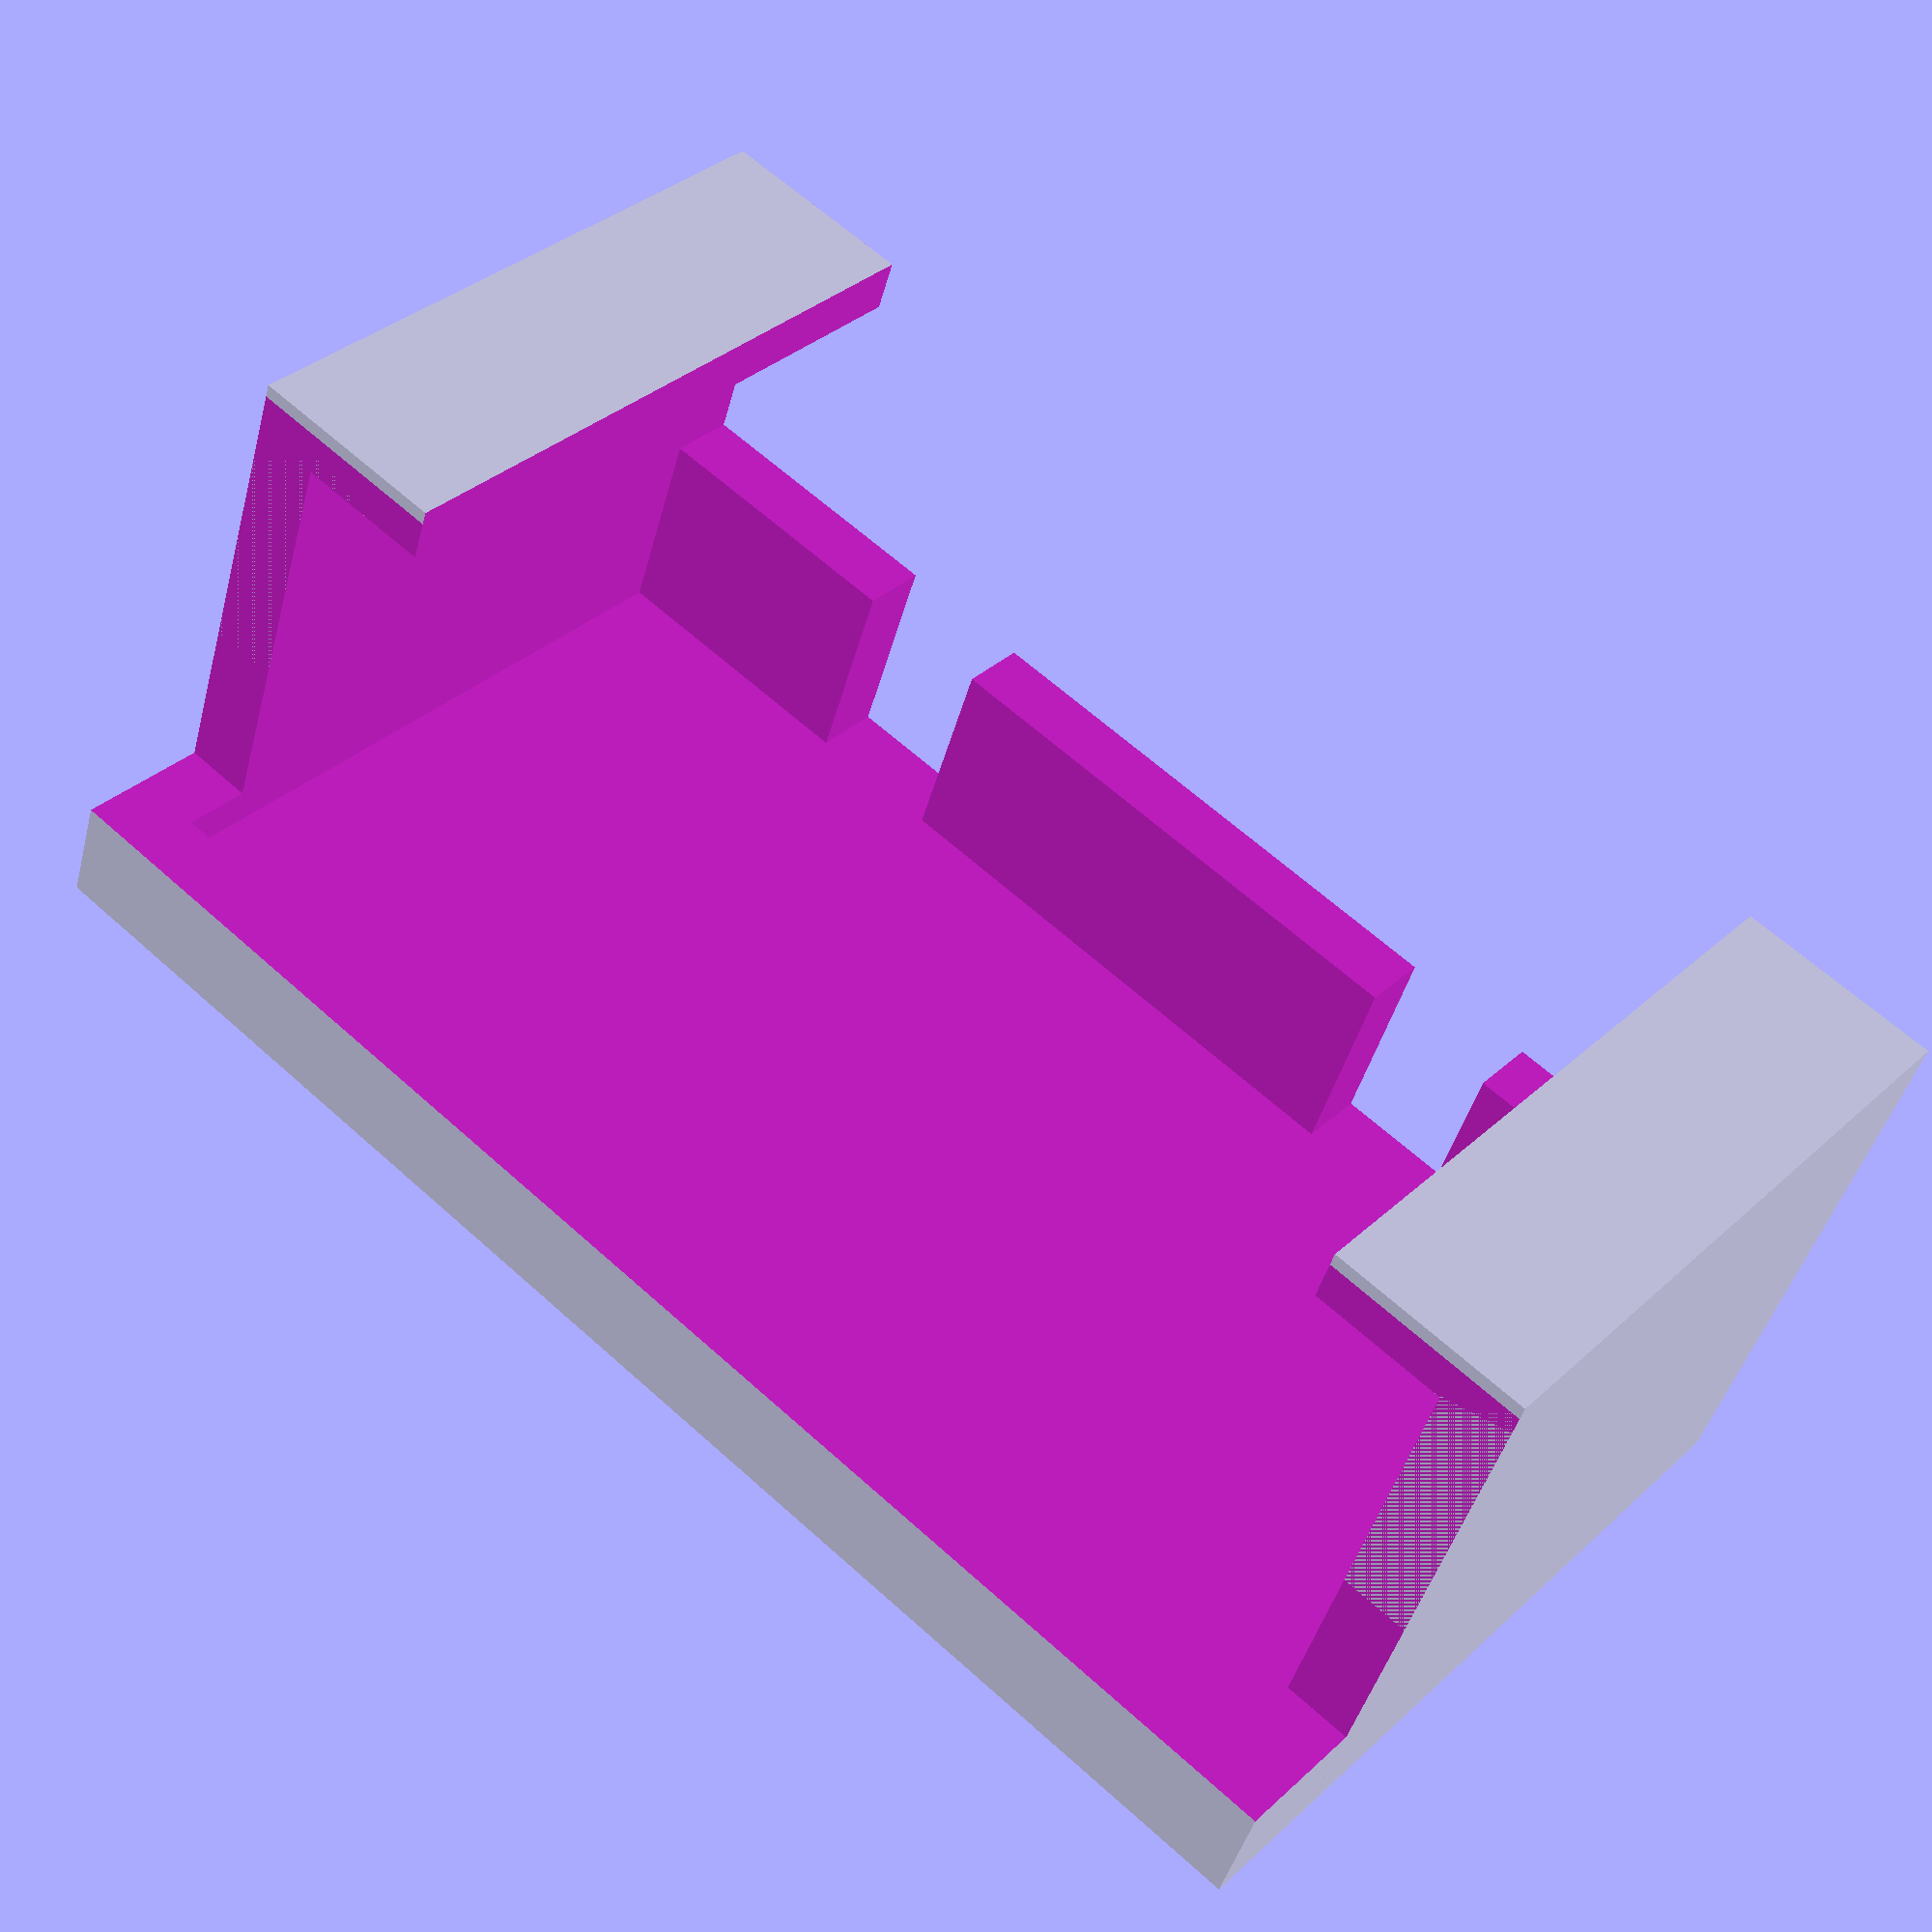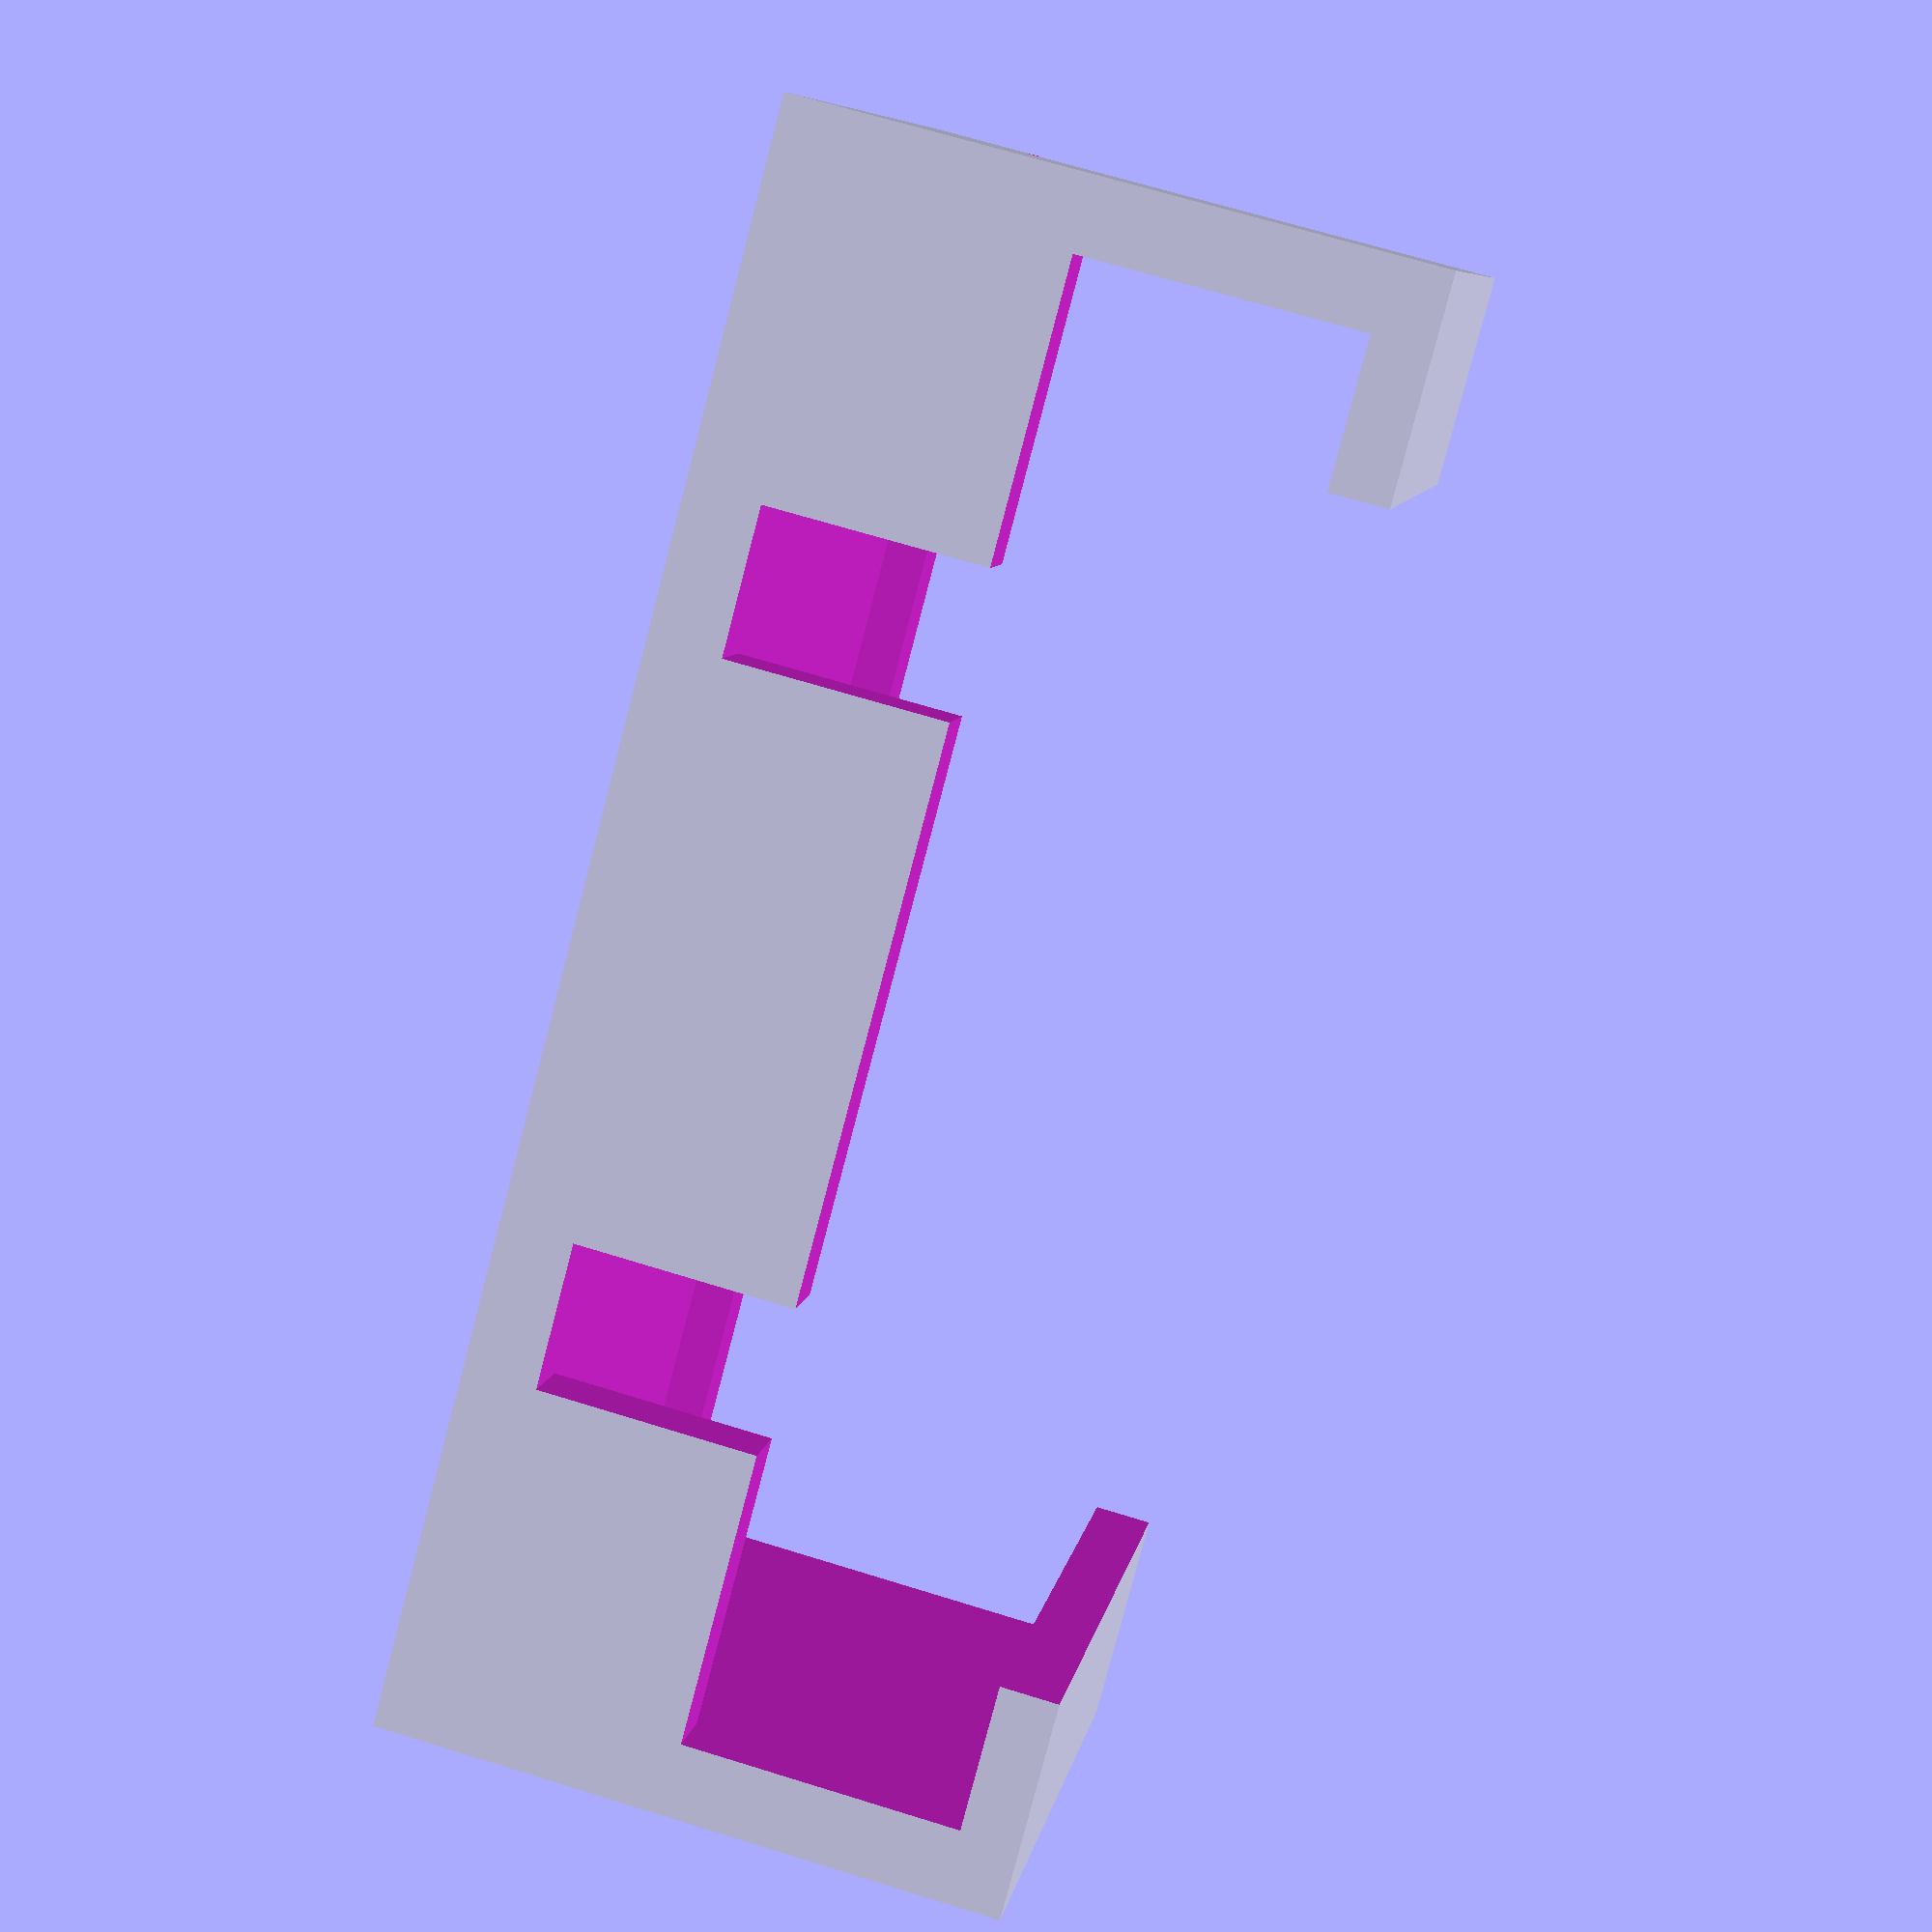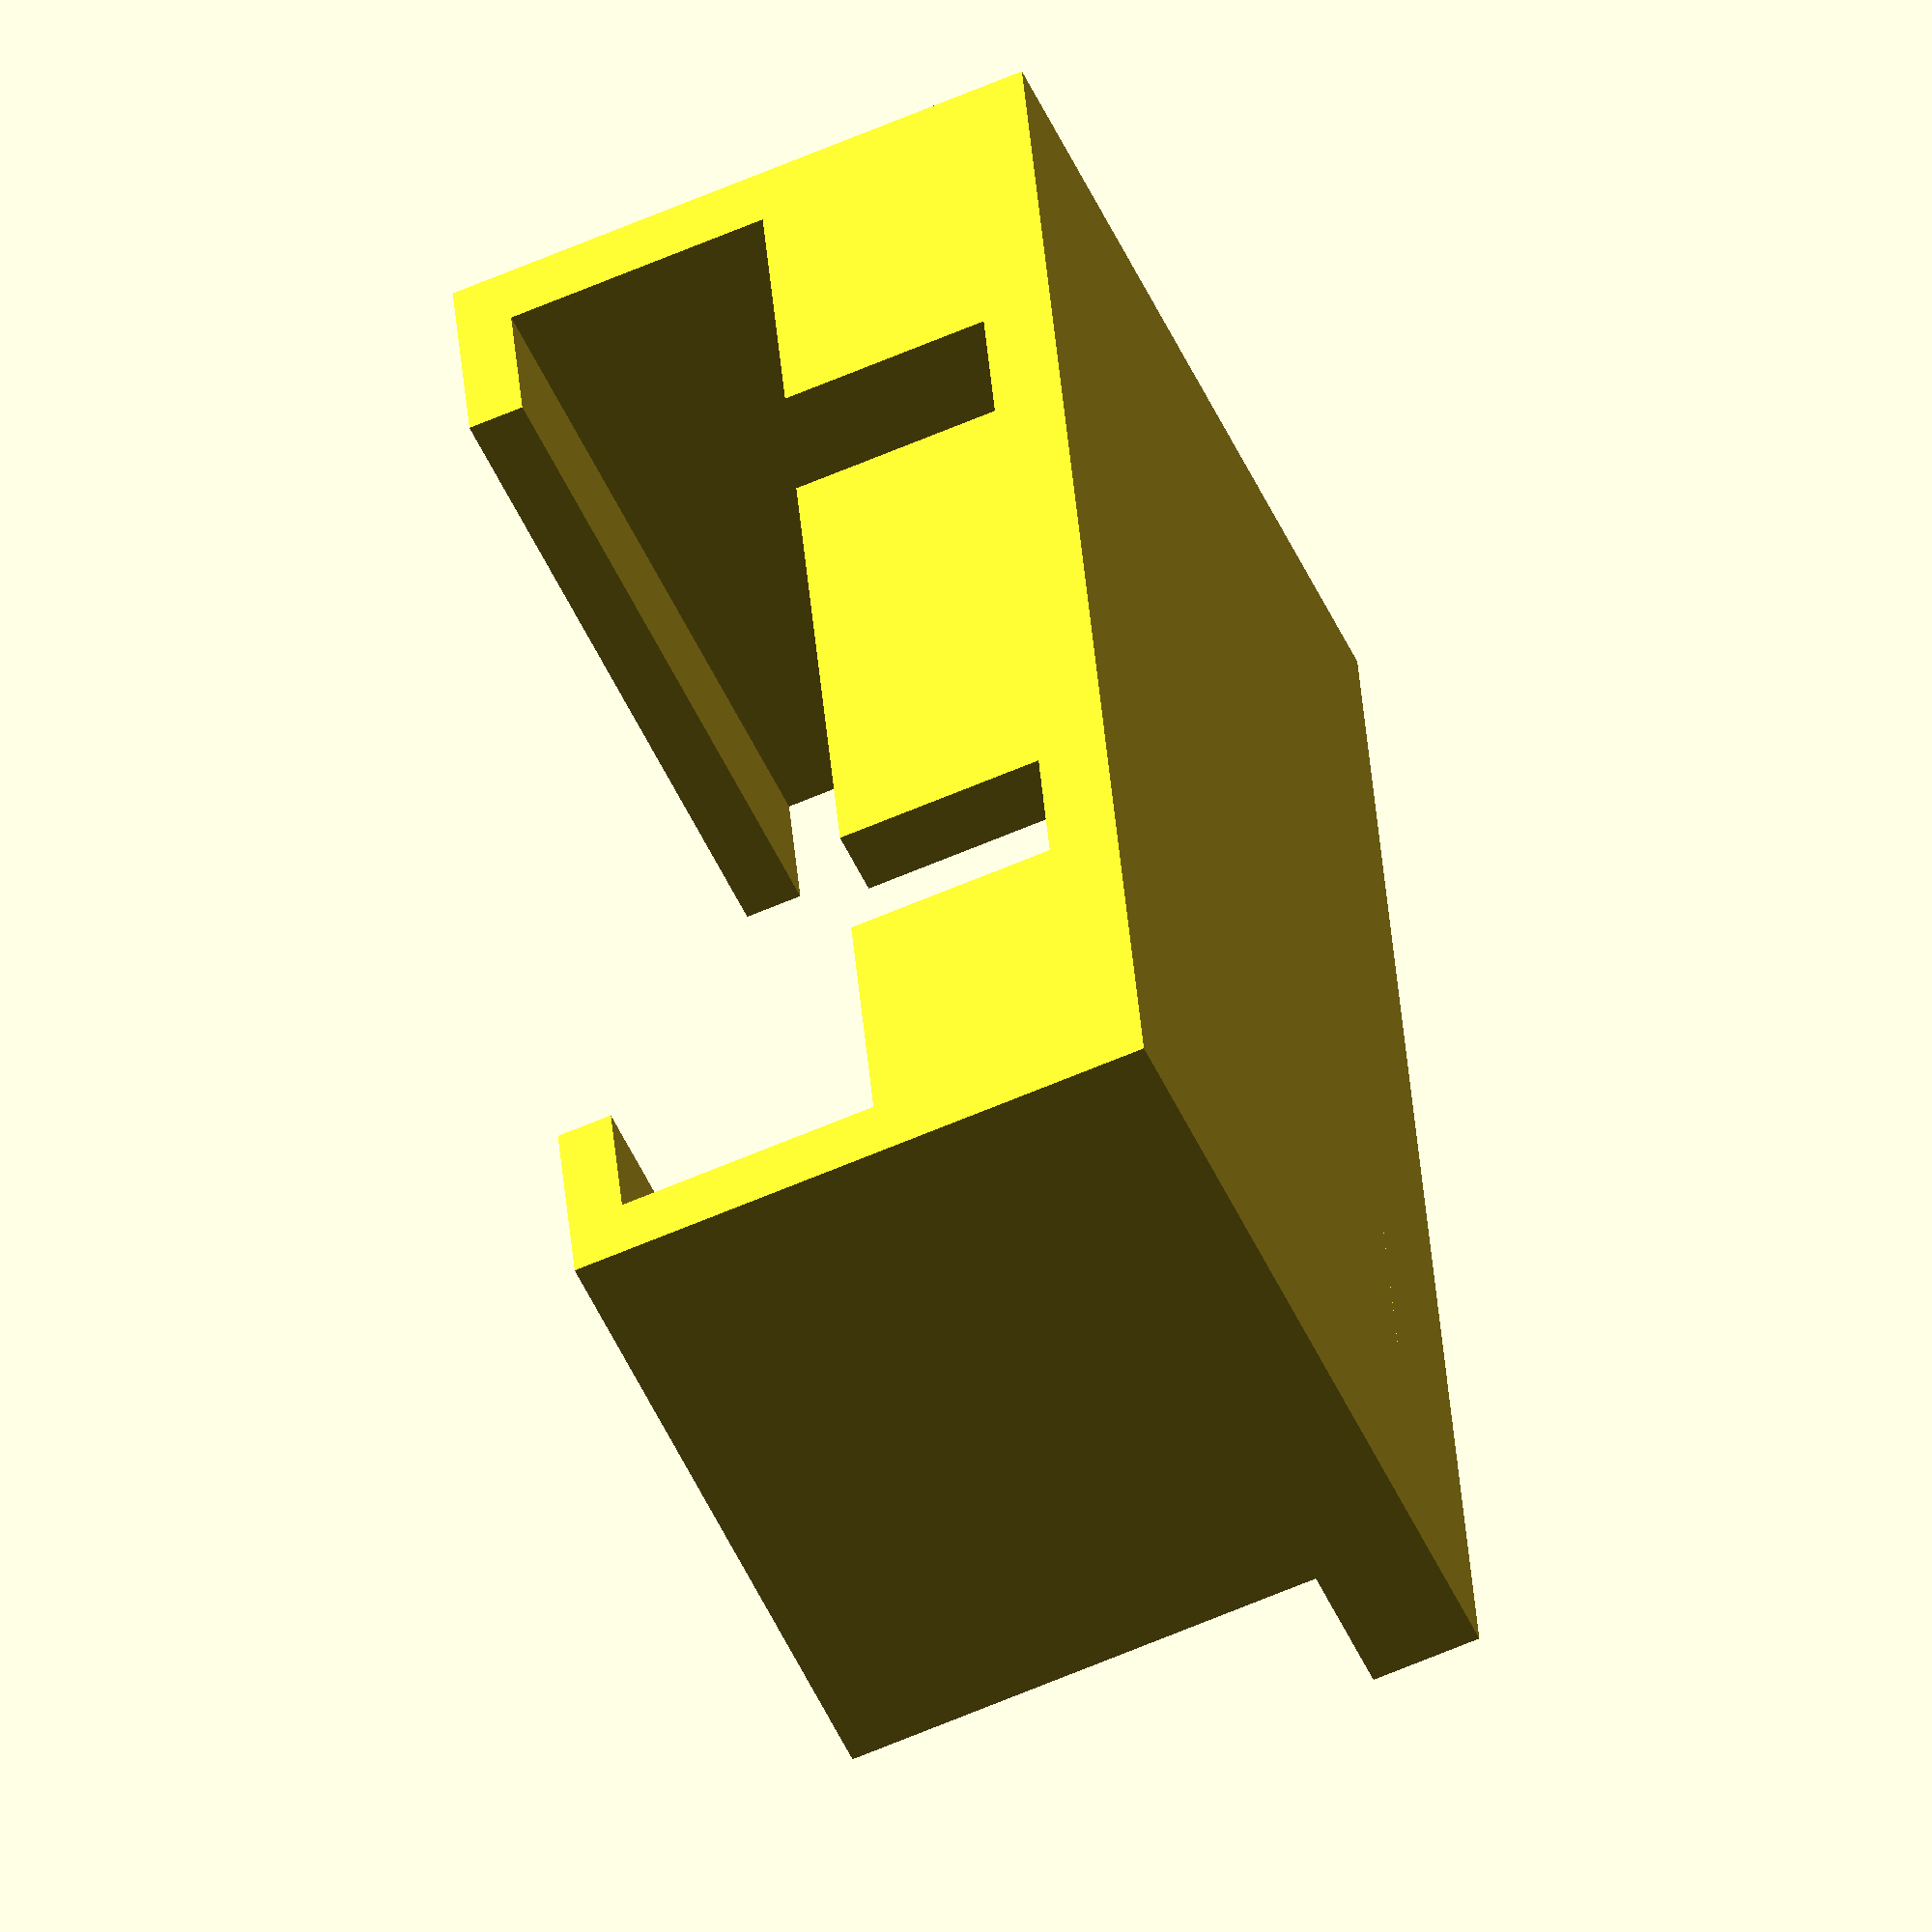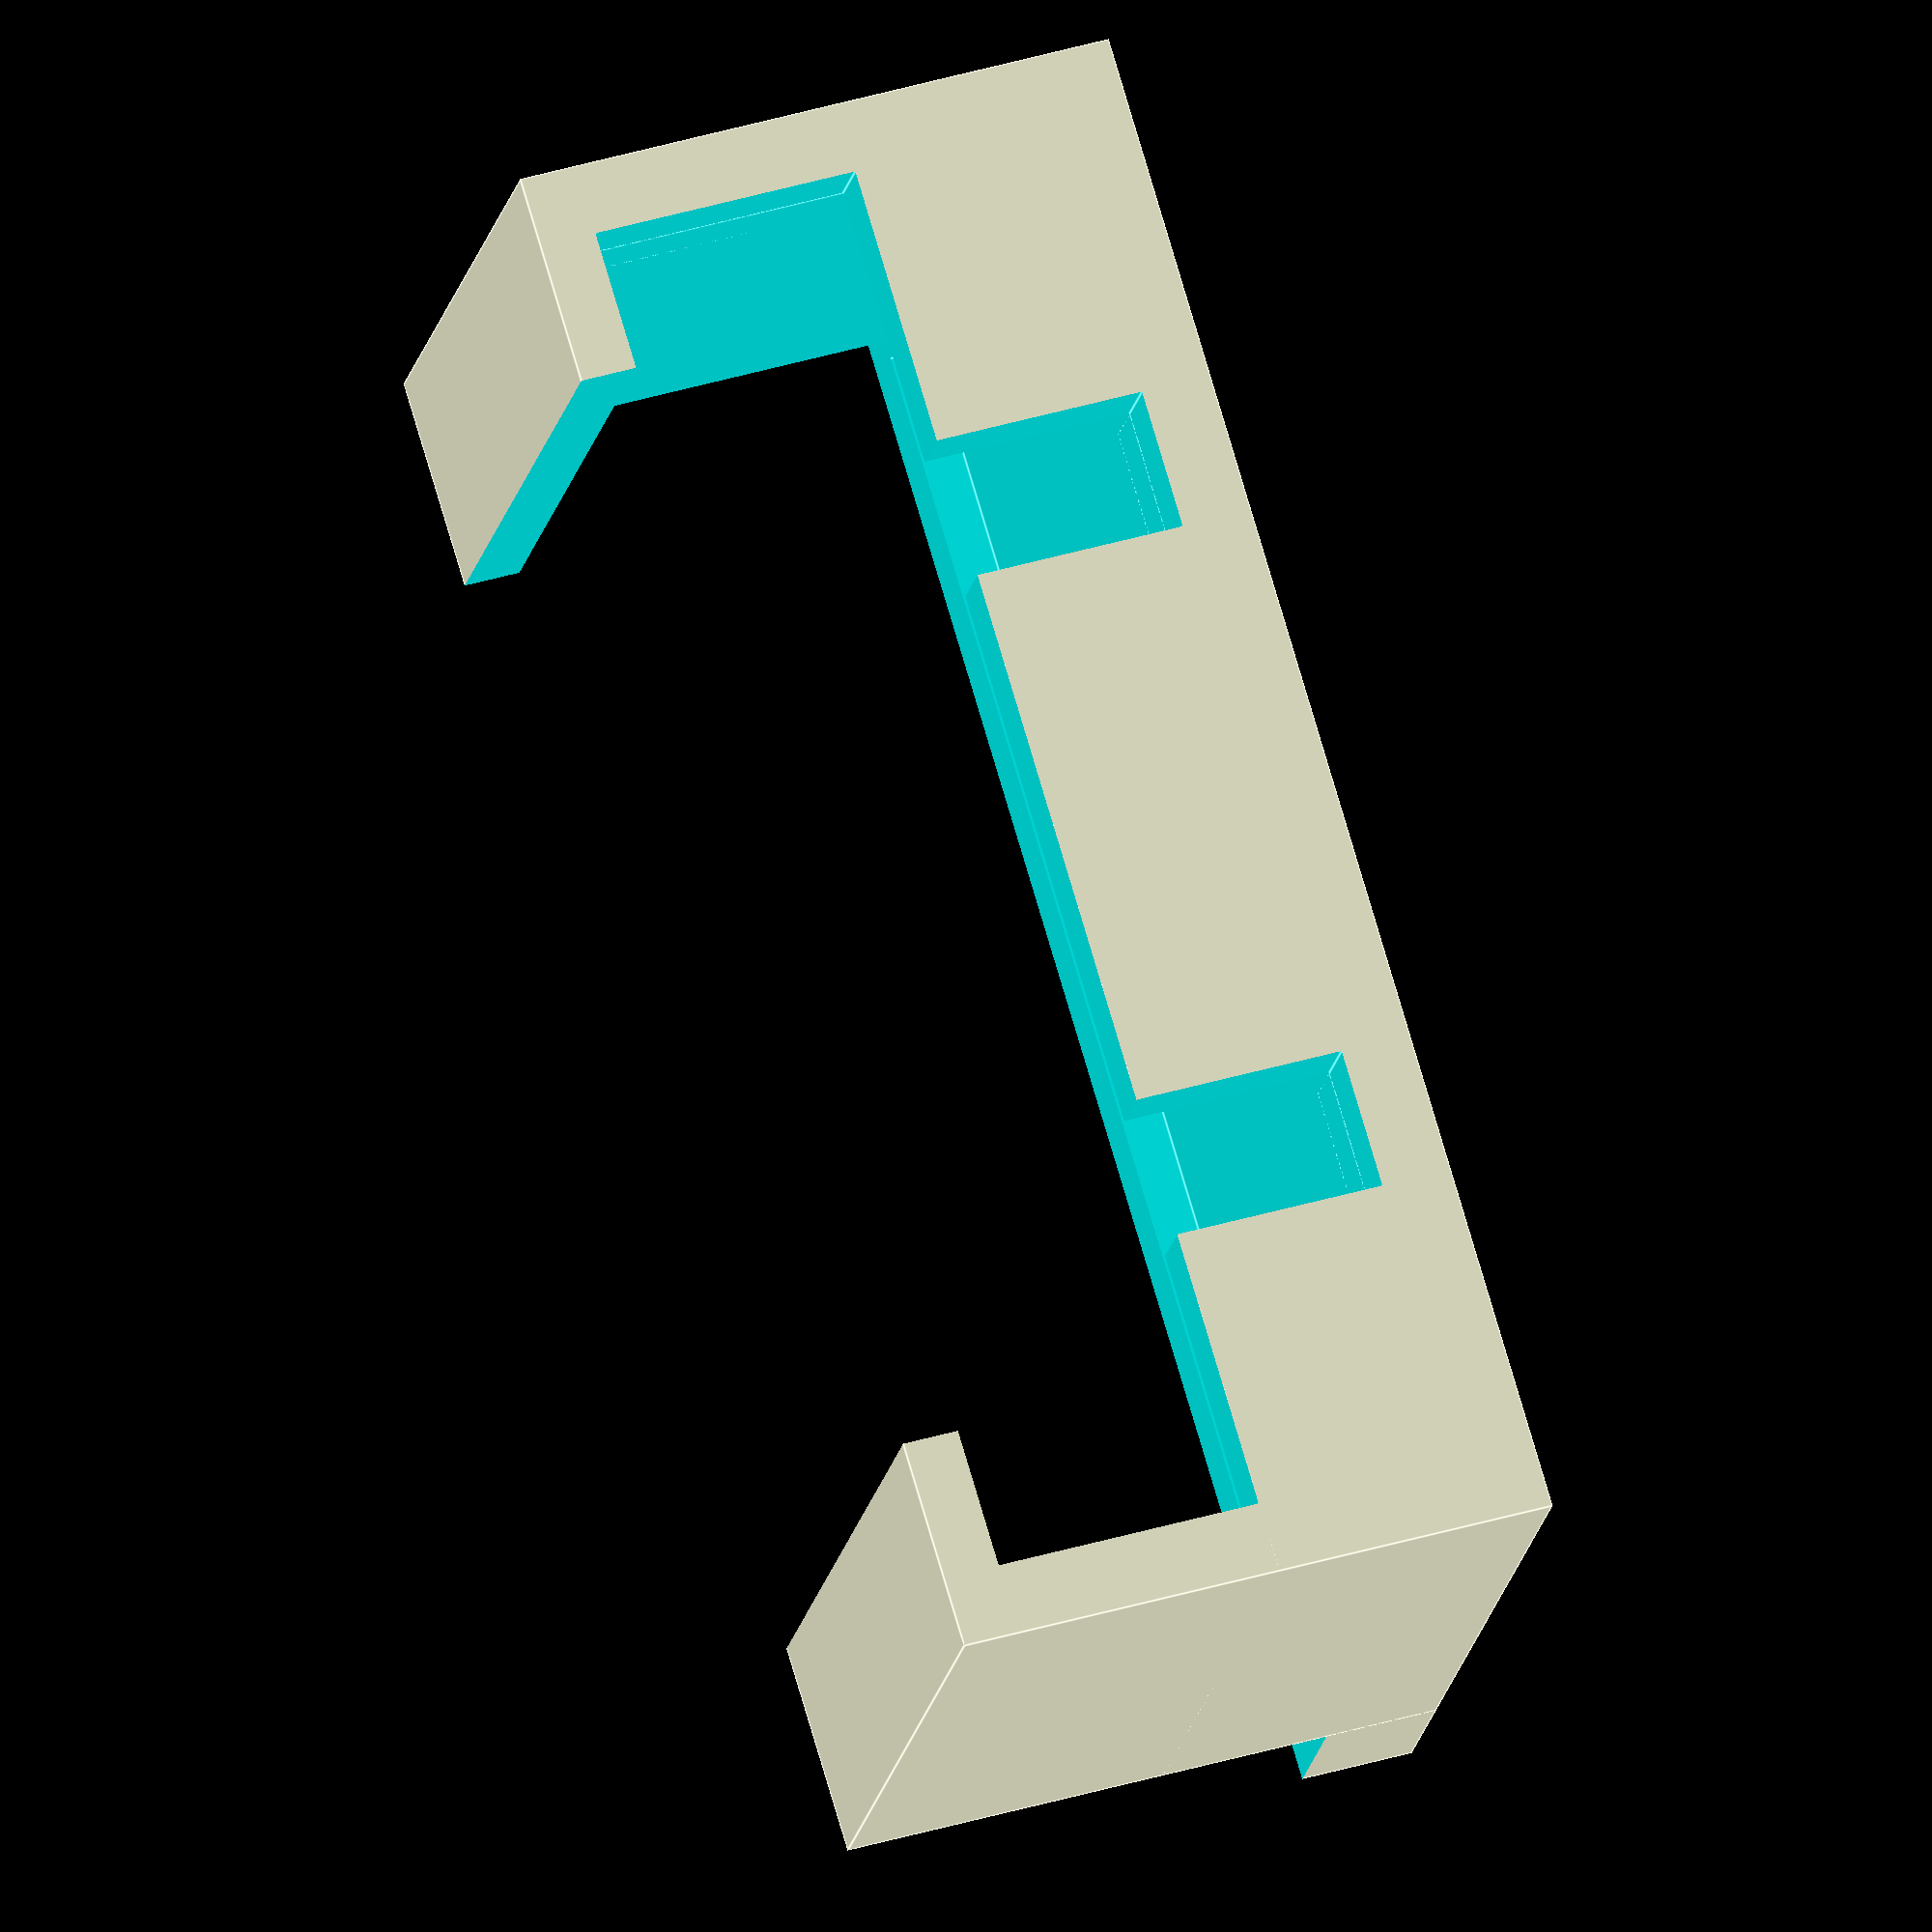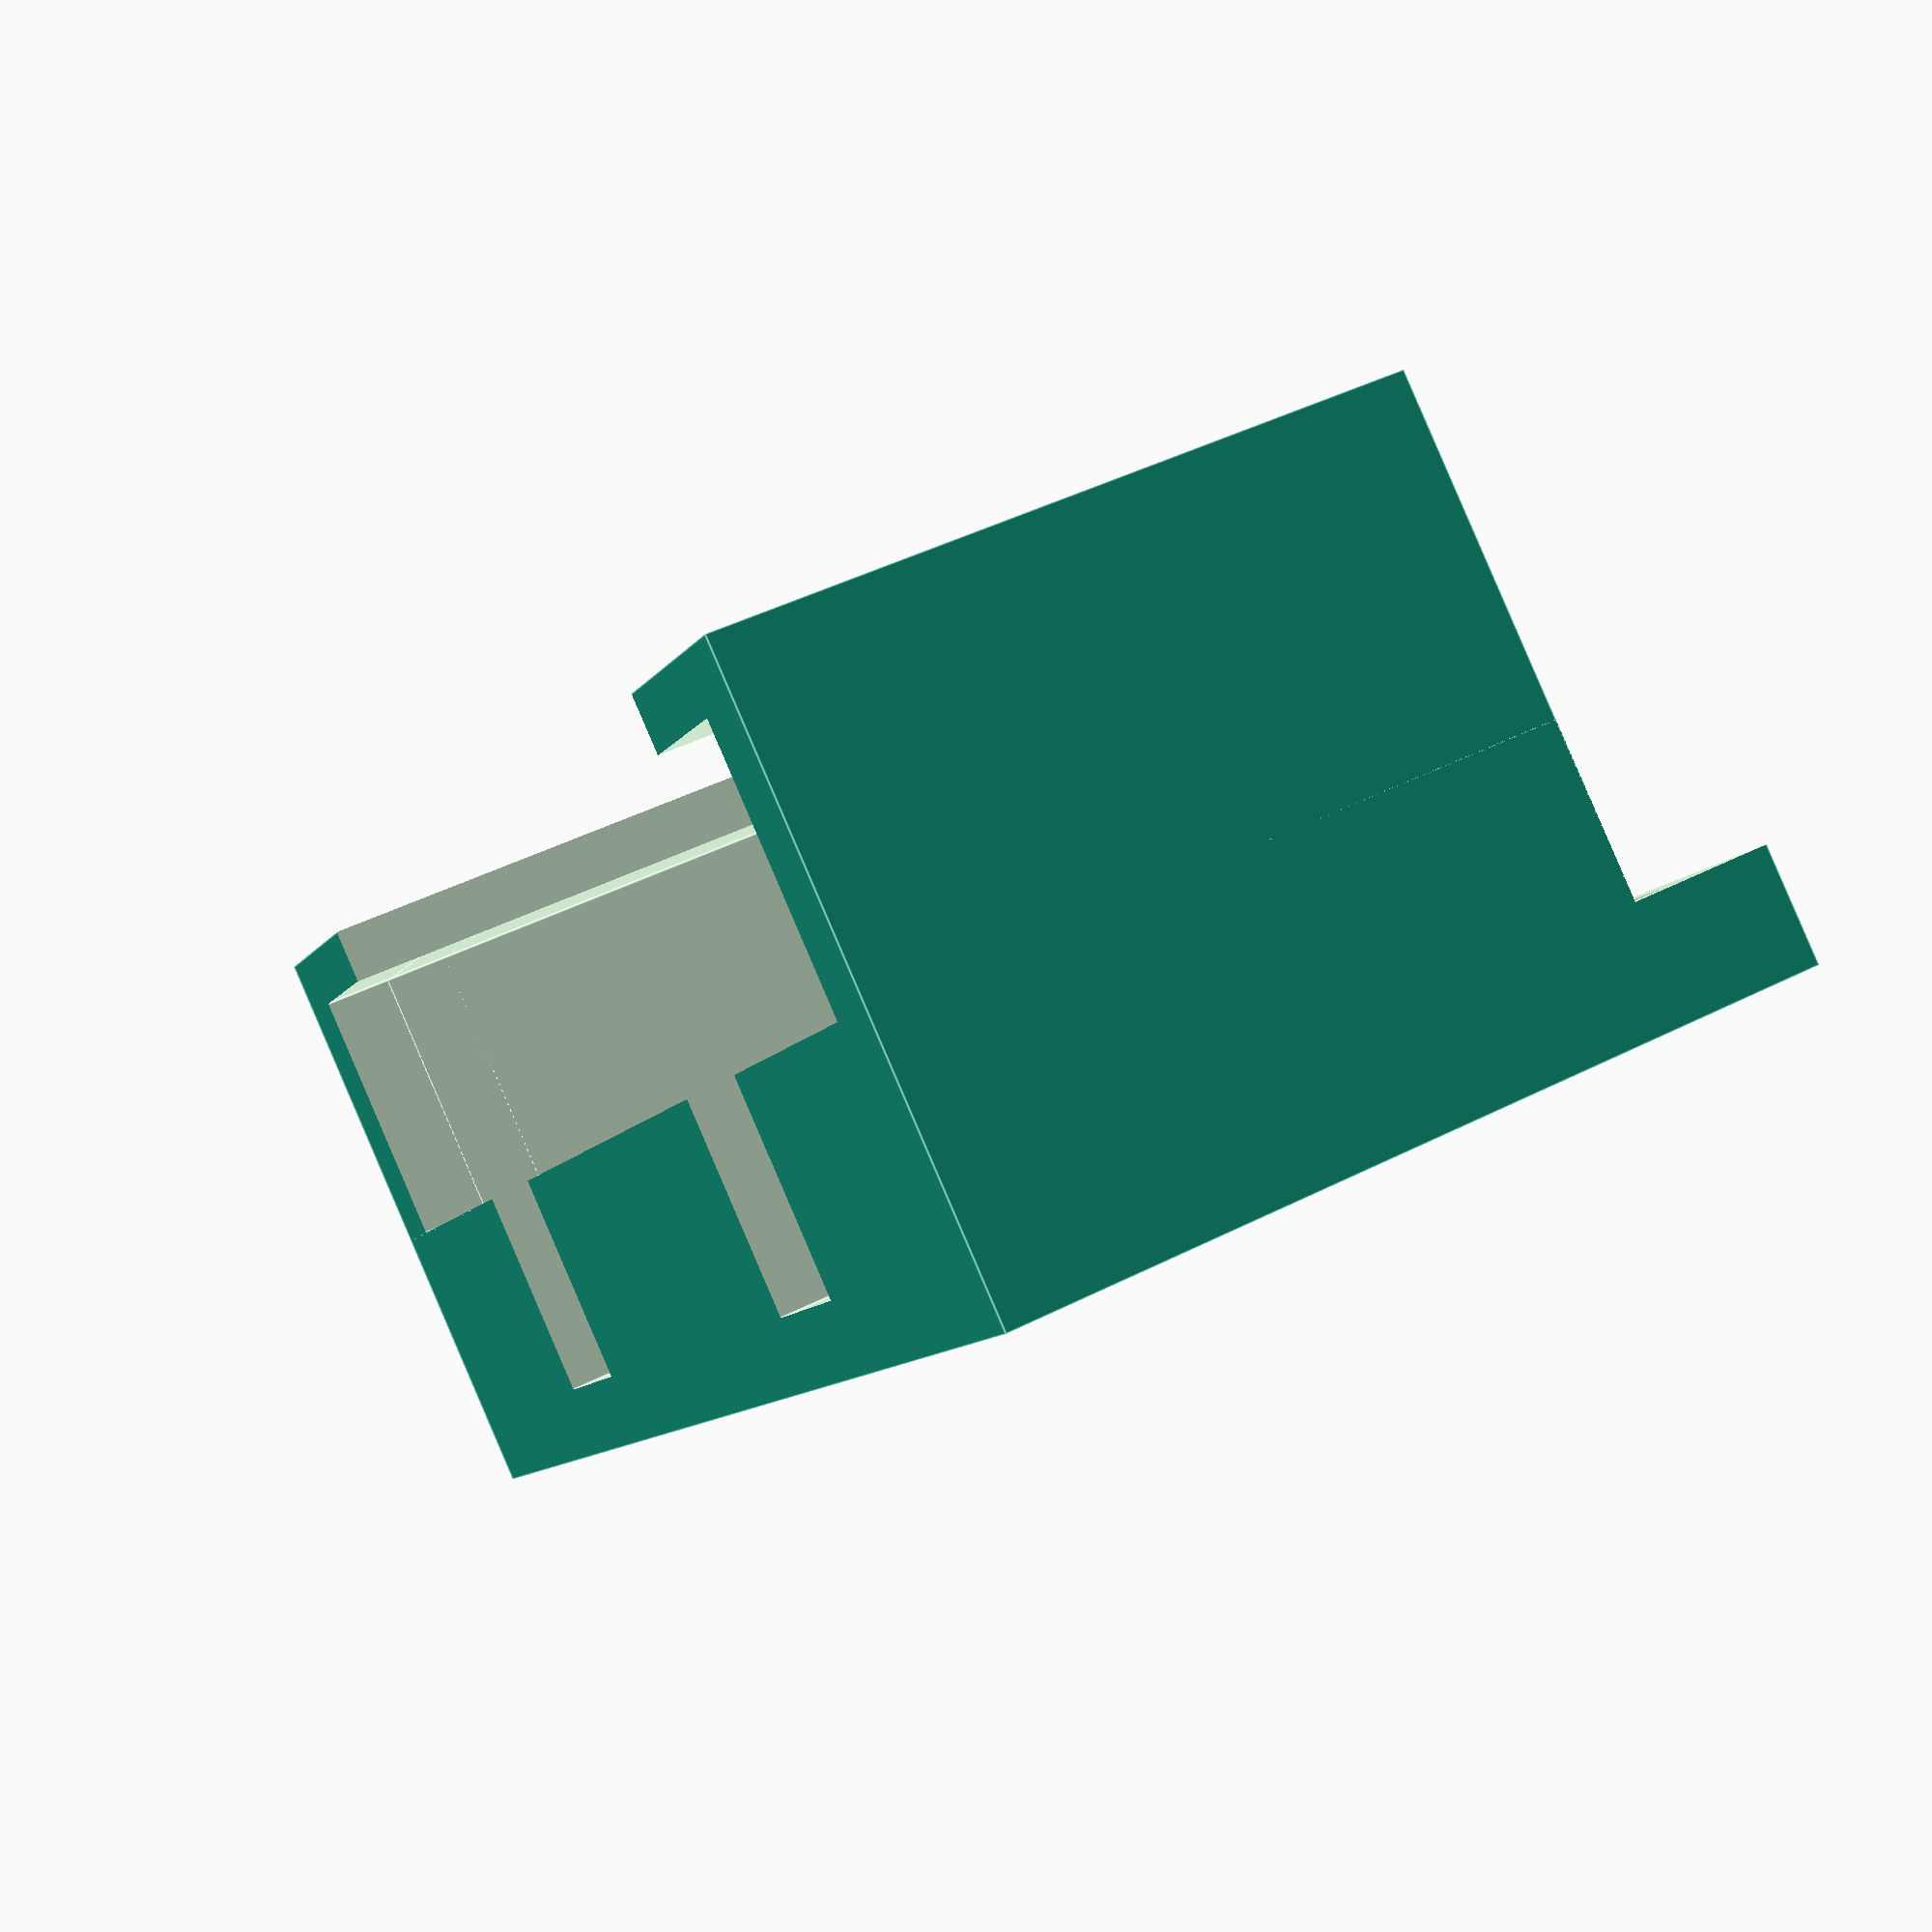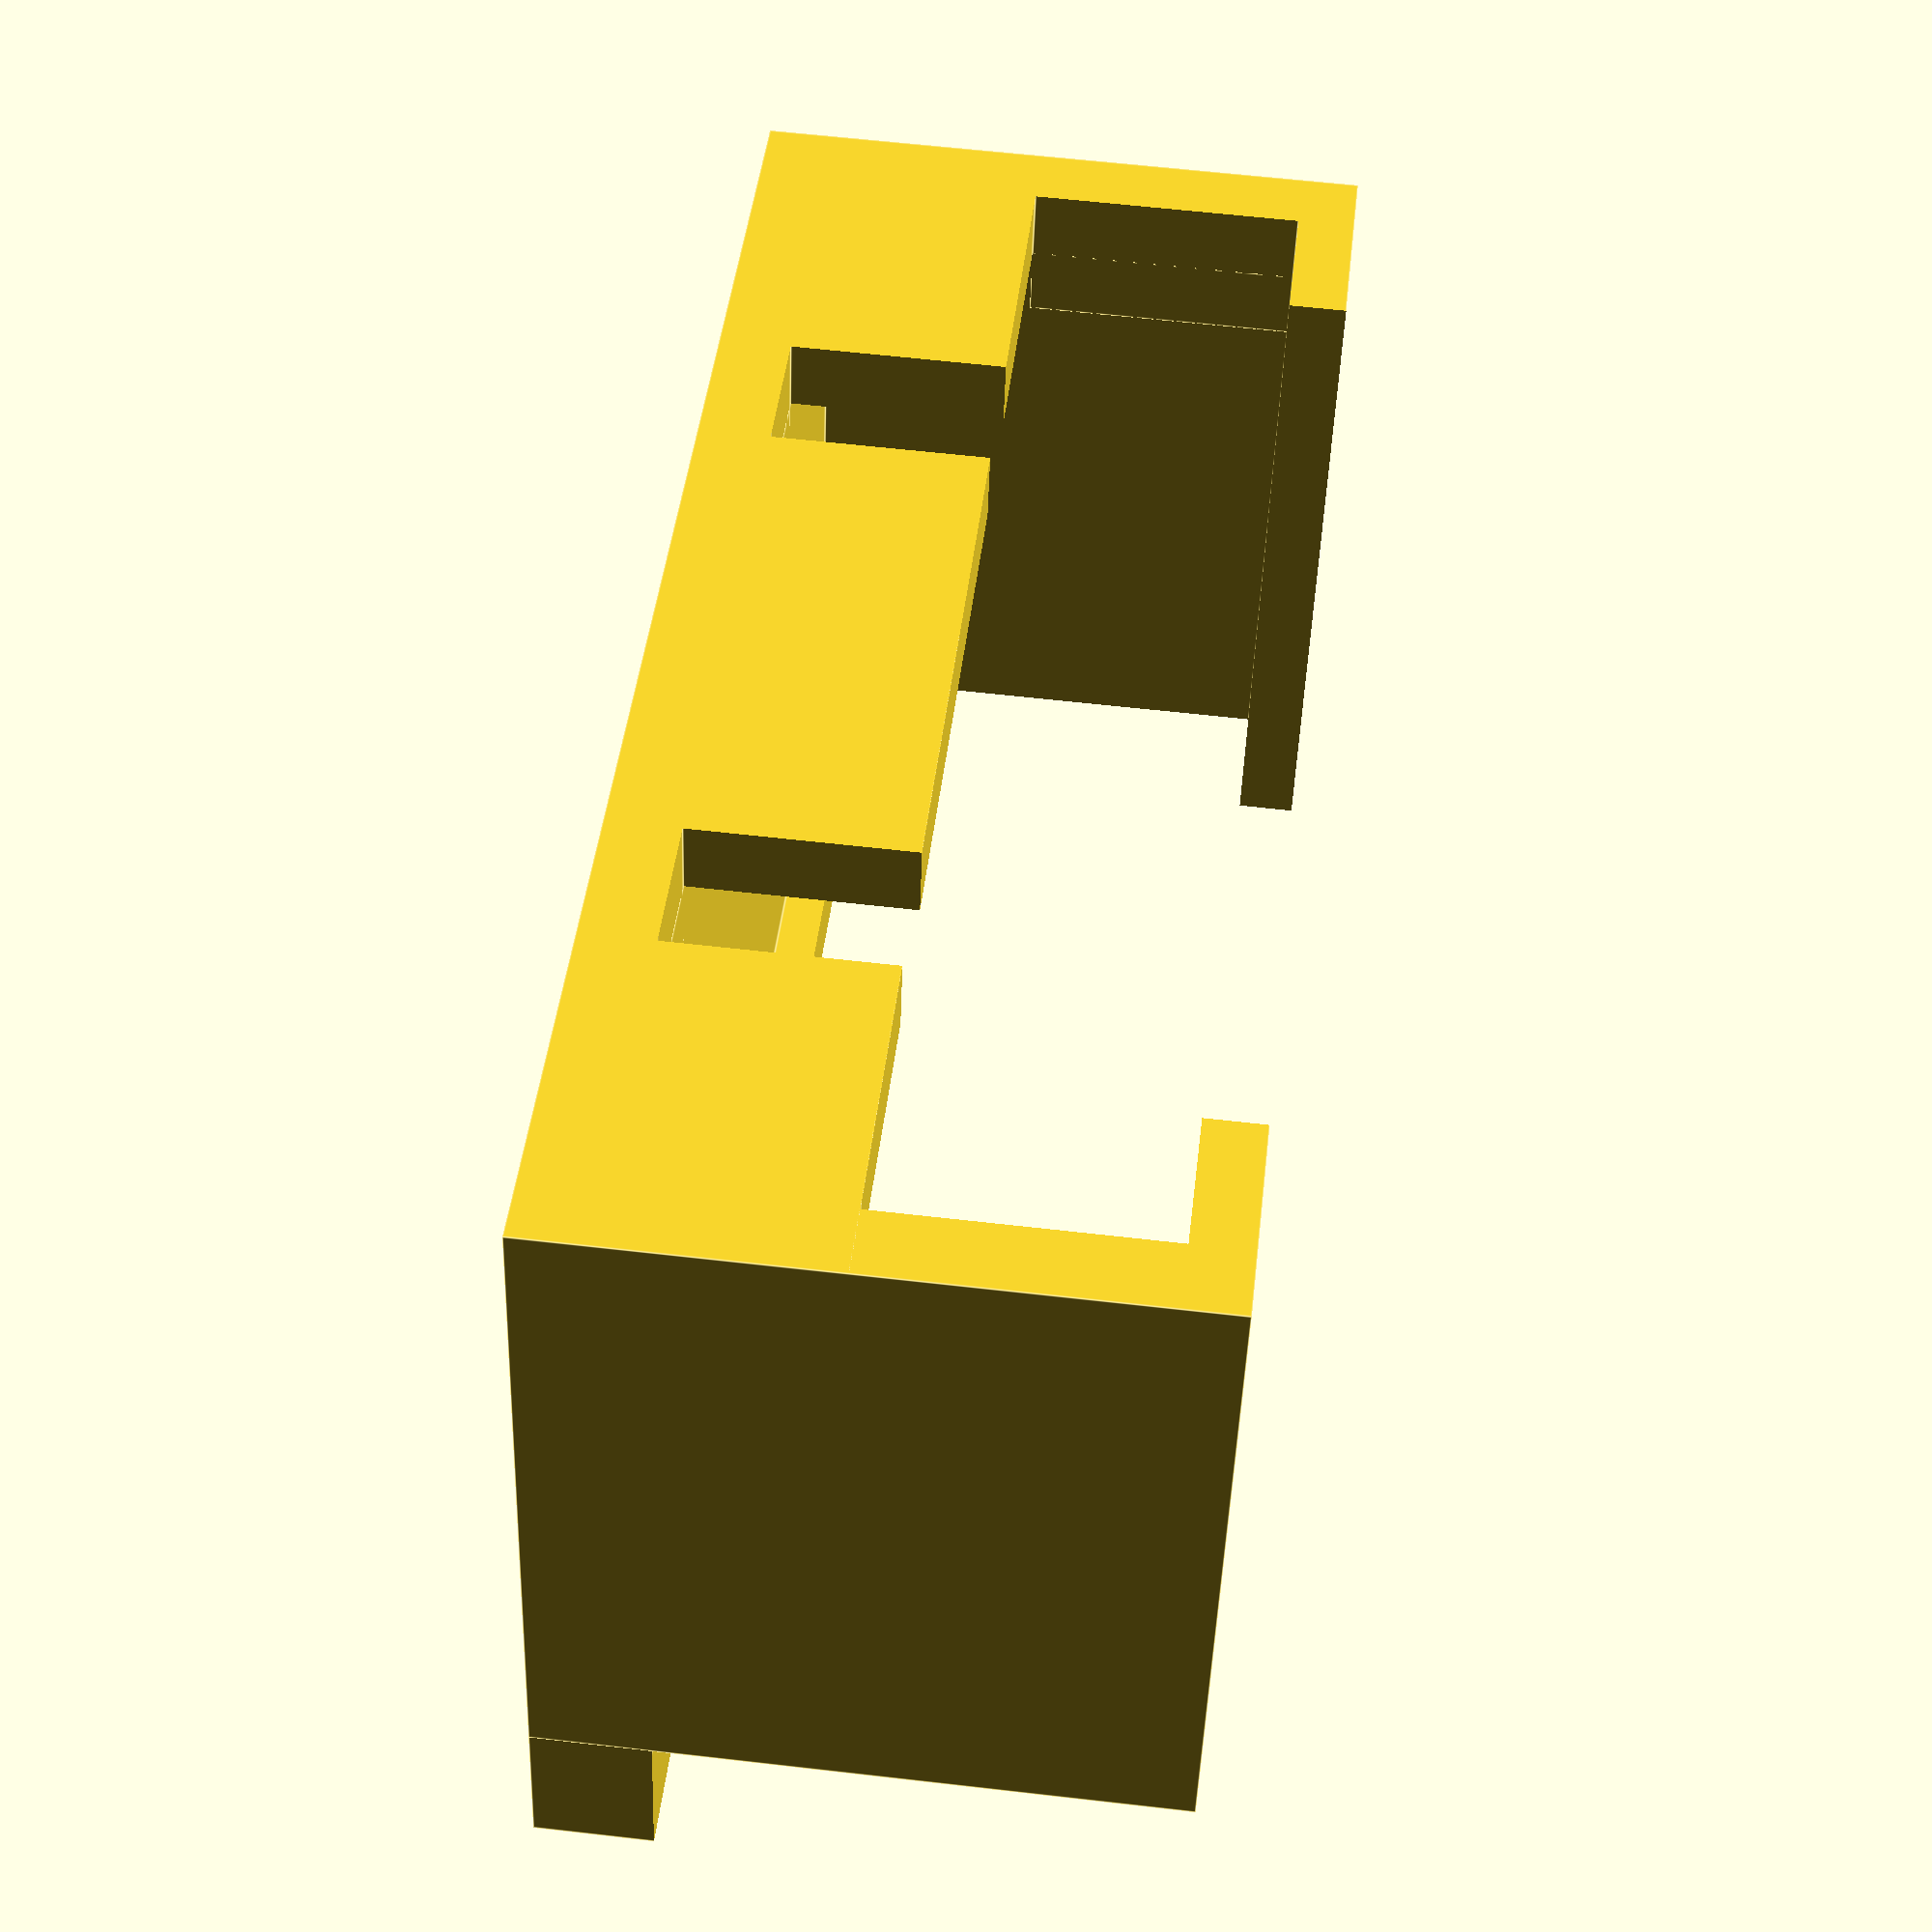
<openscad>
module holder() {
  switch_x = 9.65;
  switch_y = 19.8;
  switch_z = 6.8;

  difference() {
    union() {
      // lower plate
      cube([switch_x + 2, switch_y + 2, 4], false);

      // edges
      translate([0, 0, 0])
        cube([switch_x, switch_y + 2, switch_z + 1.8], false);
    }

    // grabbers
    // translate([-1, 1, switch_z])
    // hull() {
    //   // upper
    //   translate([0, 1, 1])
    //     cube([switch_x + 2, switch_y - 2, 1], false);

    //   //lower
    //   translate([0, 0, 0])
    //     cube([switch_x + 2, switch_y, 1], false);
    // }

    translate([-1, 3, switch_z])
      cube([switch_x + 2, switch_y - 4, 3], false);

    // lower back edge
    translate([-1, 1, 4])
      cube([3, switch_y, switch_z - 3], false);

    // lower front edge
    translate([switch_x, -1, 1.6])
      cube([switch_x, switch_y + 4, switch_z], false);

    // jags
    for (y = [5, switch_y - 5])
      translate([-1, y, 1])
        cube([3, 2, 10], false);

    // switch
    translate([1, 1, 1])
      cube([switch_x, switch_y, switch_z], false);
  }

}

holder();



</openscad>
<views>
elev=224.0 azim=310.5 roll=194.6 proj=p view=solid
elev=112.9 azim=238.4 roll=252.7 proj=p view=wireframe
elev=61.7 azim=191.0 roll=113.9 proj=o view=solid
elev=136.6 azim=300.7 roll=109.1 proj=o view=edges
elev=91.6 azim=338.2 roll=23.3 proj=p view=edges
elev=118.8 azim=286.2 roll=263.3 proj=p view=edges
</views>
